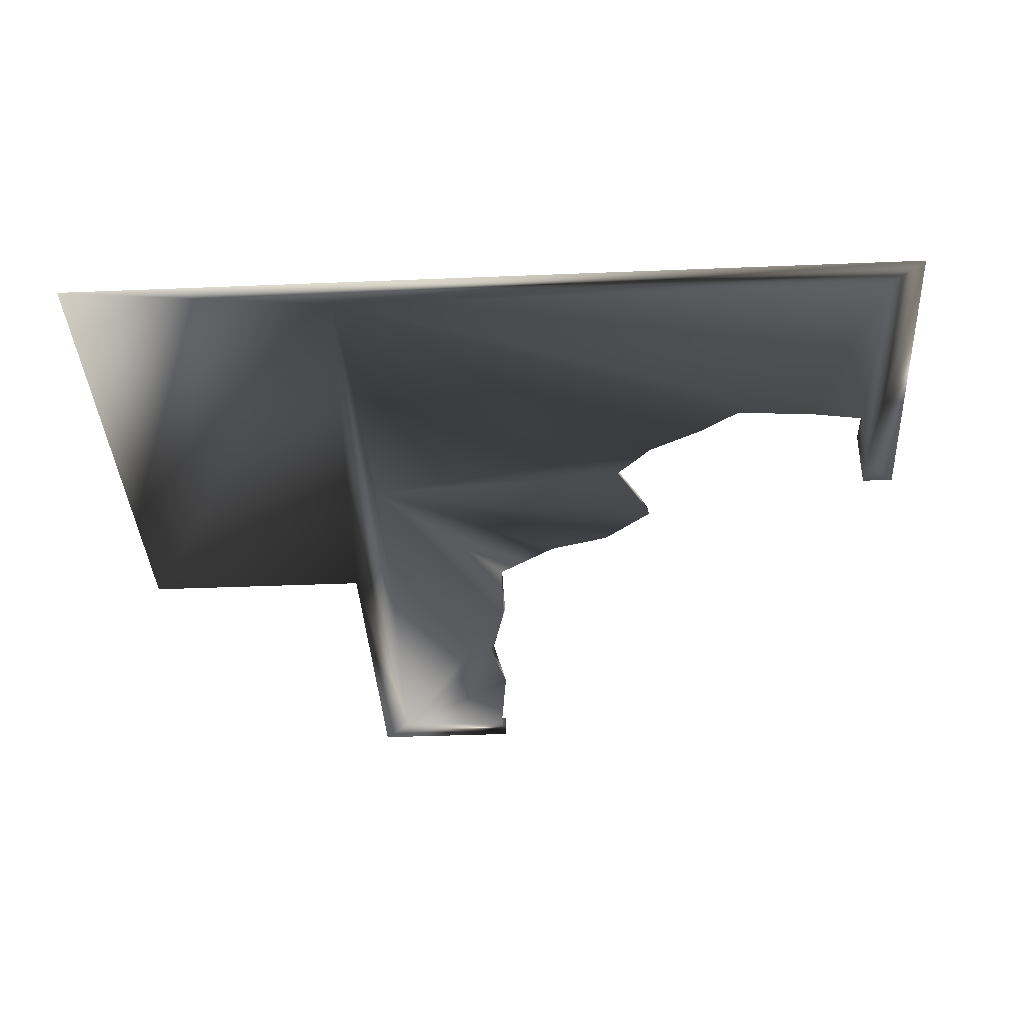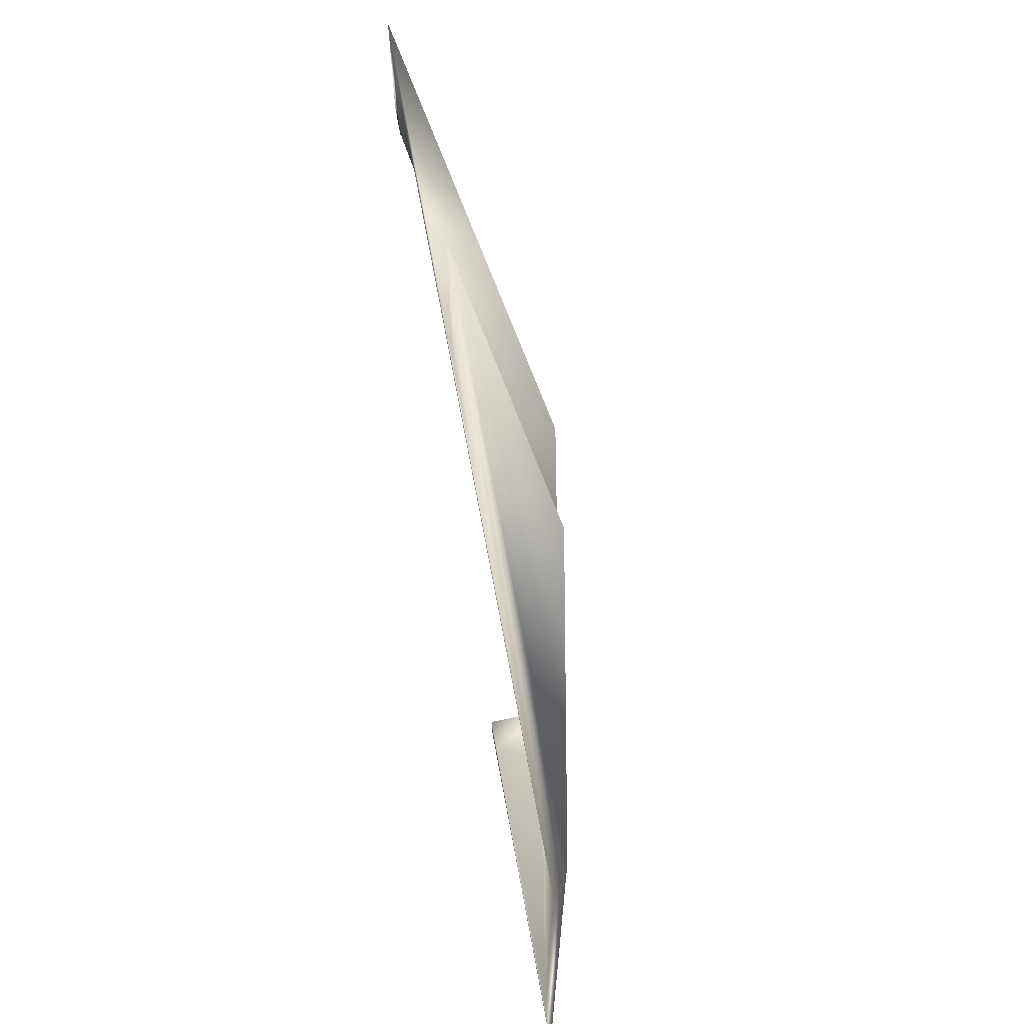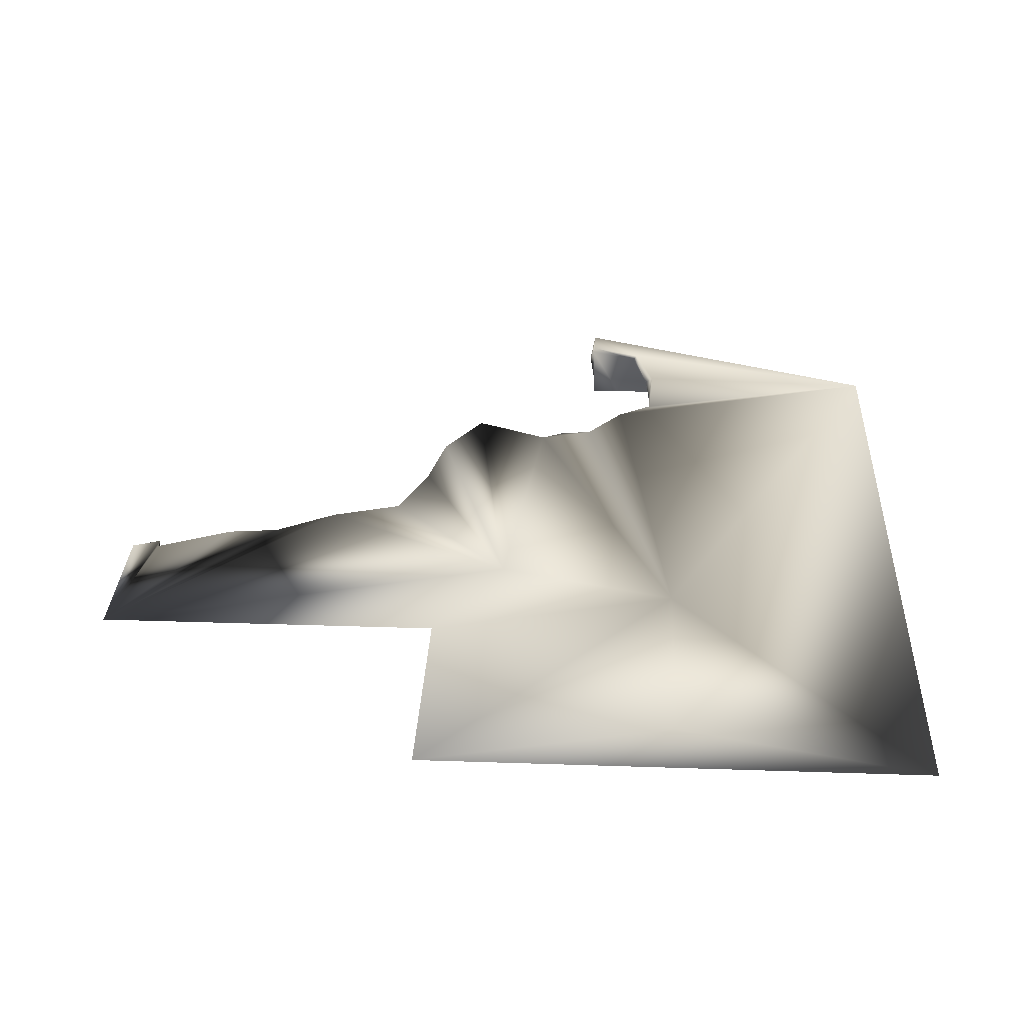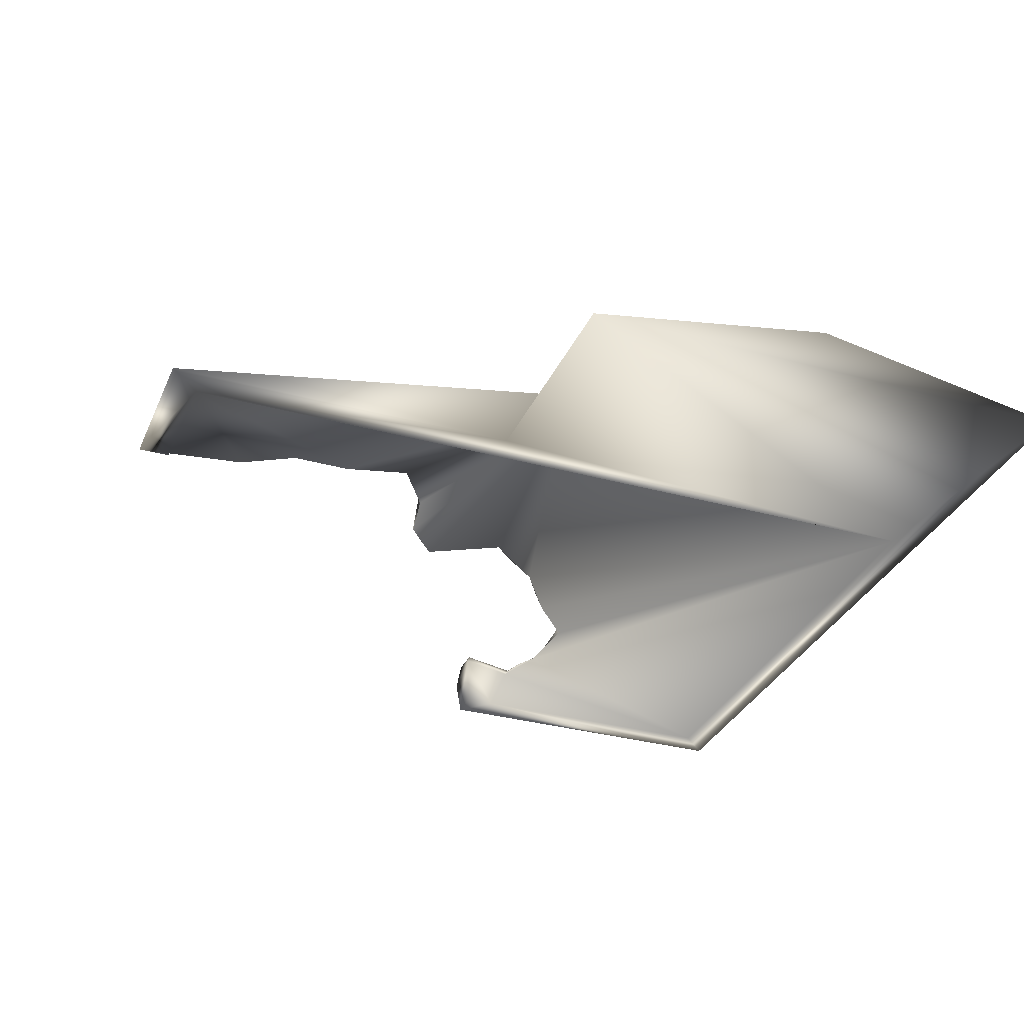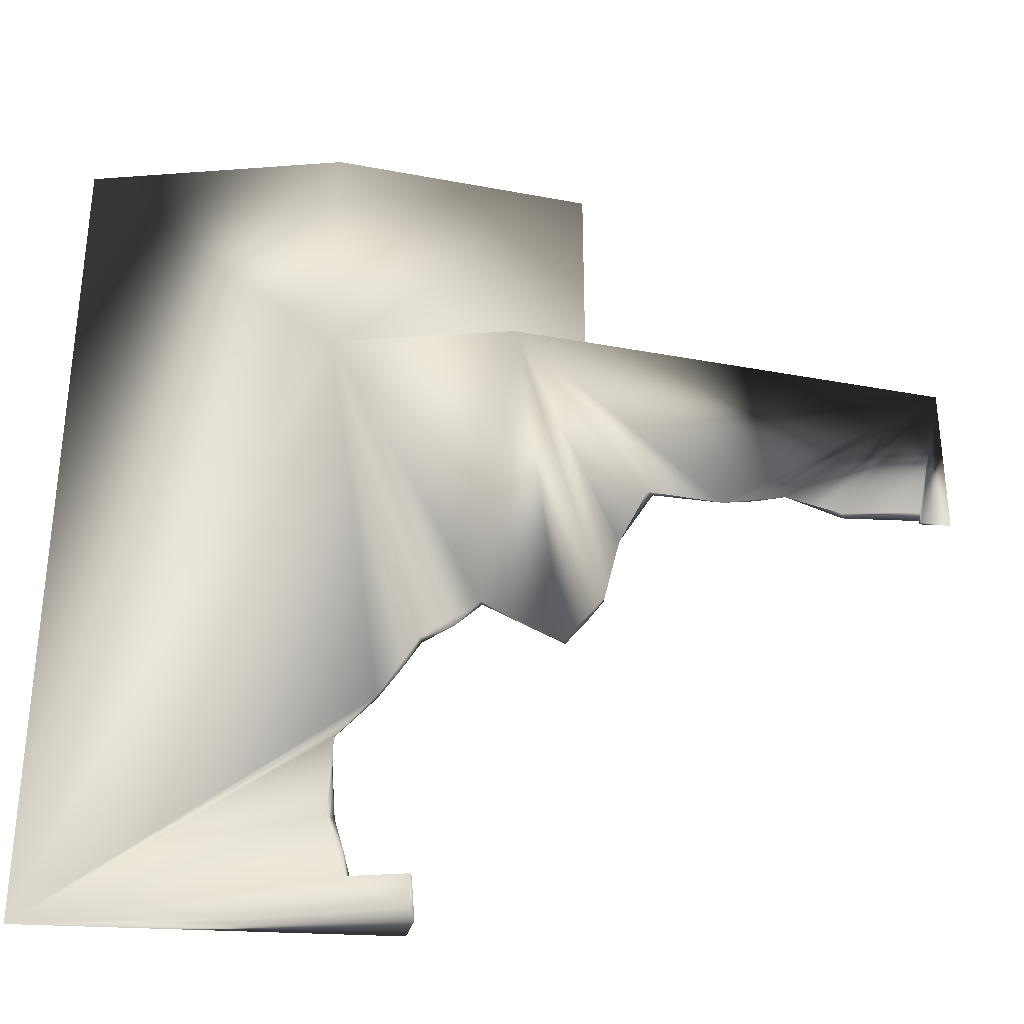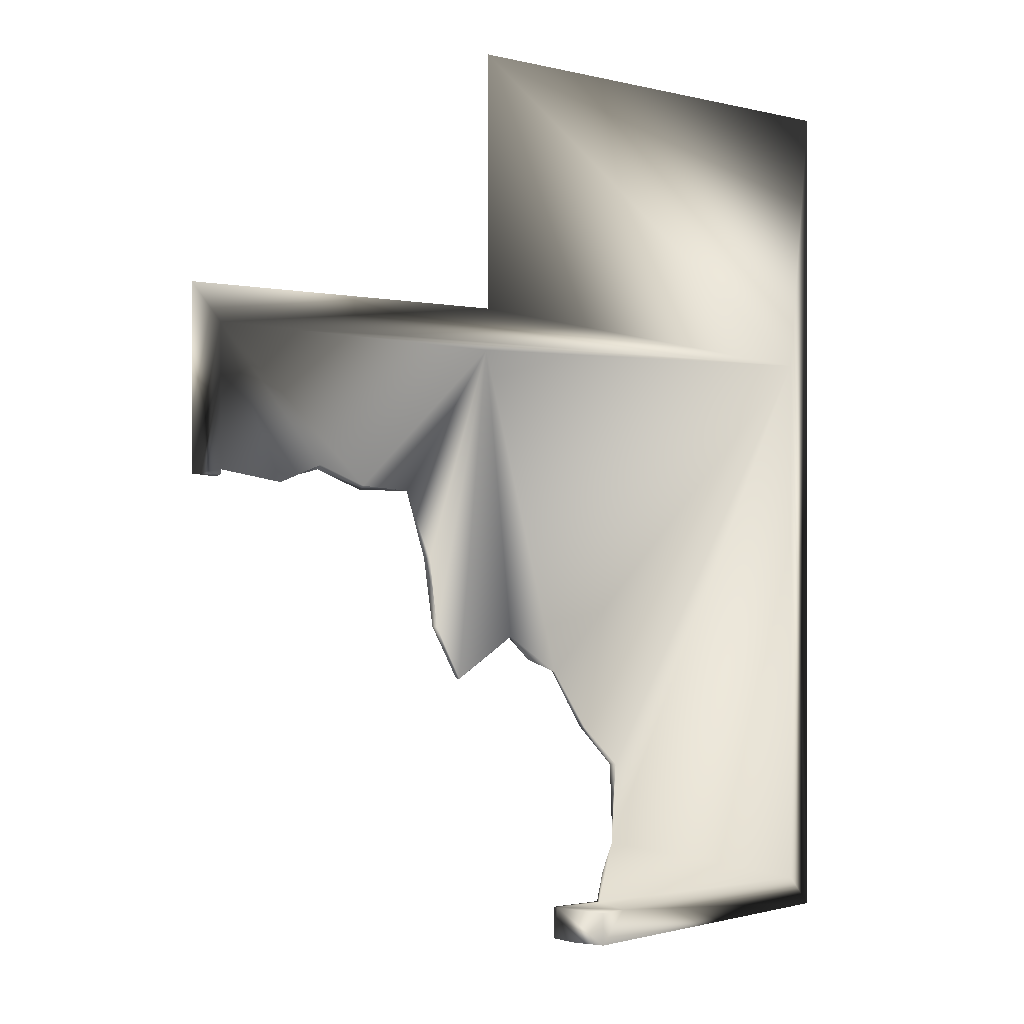
<metadata>
{"format":"obj","ext":"obj","renderer":"f3d","projection":"perspective","resolution":1024,"background":"white","views":[{"elev":-36.4,"azim":93.1,"up":"+Y"},{"elev":69.0,"azim":79.6,"up":"+Z"},{"elev":30.3,"azim":2.8,"up":"+Y"},{"elev":-32.3,"azim":-21.1,"up":"+Y"},{"elev":-33.2,"azim":175.6,"up":"+Z"},{"elev":-0.0,"azim":-48.6,"up":"+Z"}]}
</metadata>
<code>
o PRLD07B.016
v -124 24 304
v 8 0 424
v 8 0 -8
v -170 32 8
v -216 40 304
v -440 0 304
v -256 0 304
v -124 24 424
v -170 32 -8
v -256 0 424
v -424 3 223
v -440 0 224
v -170 0 -8
v -171 29 8
v -8 0 8
v -136 22 38
v -170 0 8
v -173 17 -8
v -154 0 8
v -144 24 8
v -157 28 8
v -142 27 8
v -132 25 38
v -133 22 78
v -134 25 78
v -153 26 98
v -153 29 98
v -173 29 127
v -172 32 128
v -201 34 146
v -200 37 146
v -240 33 127
v -239 36 127
v -259 30 153
v -259 33 153
v -266 28 186
v -267 31 186
v -285 25 218
v -282 28 218
v -321 18 220
v -320 21 218
v -354 12 229
v -353 15 227
v -383 7 221
v -382 10 222
v -424 0 226
v -424 3 229
v -140 25 23
v -222 36 134
v -163 29 111
v -188 34 134
v -134 23 58
v -144 26 88
v -261 31 171
v -368 11 226
v -274 29 202
v -302 23 219
v -251 32 141
v -337 16 223
v -402 5 226
v -424 0 224
v -8 0 288
v -424 0 288
v -216 37 288
f 9 3 18
f 18 3 13
f 19 17 13
f 19 3 15
f 3 62 15
f 5 7 1
f 8 10 2
f 62 10 7
f 63 12 46
f 61 46 12
f 63 7 6
f 19 13 3
f 3 2 62
f 5 6 7
f 62 2 10
f 63 6 12
f 63 62 7
f 2 1 8
f 9 22 3
f 2 3 1
f 1 7 10
f 8 1 10
f 11 12 6
f 6 47 11
f 9 4 22
f 31 33 5
f 35 37 5
f 37 39 5
f 33 35 5
f 39 41 5
f 45 47 6
f 43 45 6
f 41 43 6
f 6 5 41
f 25 27 3
f 23 25 3
f 22 23 3
f 31 1 29
f 27 1 3
f 31 5 1
f 27 29 1
f 9 14 4
f 4 14 21
f 22 48 23
f 14 13 17
f 15 20 19
f 14 18 13
f 25 53 27
f 19 14 17
f 23 16 52
f 21 14 20
f 22 4 21
f 21 20 22
f 27 26 50
f 29 51 31
f 31 30 49
f 33 32 58
f 35 54 37
f 37 36 56
f 39 57 41
f 41 40 59
f 43 55 45
f 45 44 60
f 47 46 11
f 26 53 24
f 30 51 28
f 33 49 32
f 16 48 20
f 25 52 24
f 29 50 28
f 23 48 16
f 31 51 30
f 24 53 25
f 32 49 30
f 24 52 16
f 27 53 26
f 52 25 23
f 50 29 27
f 49 33 31
f 28 51 29
f 20 48 22
f 28 50 26
f 37 54 36
f 36 54 34
f 34 54 35
f 45 55 44
f 44 55 42
f 42 55 43
f 56 36 38
f 38 39 56
f 39 37 56
f 41 57 40
f 40 57 38
f 38 57 39
f 58 32 34
f 34 35 58
f 35 33 58
f 59 40 42
f 42 43 59
f 43 41 59
f 60 44 46
f 46 47 60
f 47 45 60
f 11 61 12
f 11 46 61
f 9 18 14
f 19 20 14
f 32 30 64
f 32 64 34
f 34 64 36
f 46 44 63
f 63 44 42
f 63 42 40
f 40 64 63
f 38 36 64
f 15 16 20
f 24 16 62
f 24 62 26
f 28 26 62
f 28 64 30
f 64 62 63
f 40 38 64
f 15 62 16
f 28 62 64

</code>
